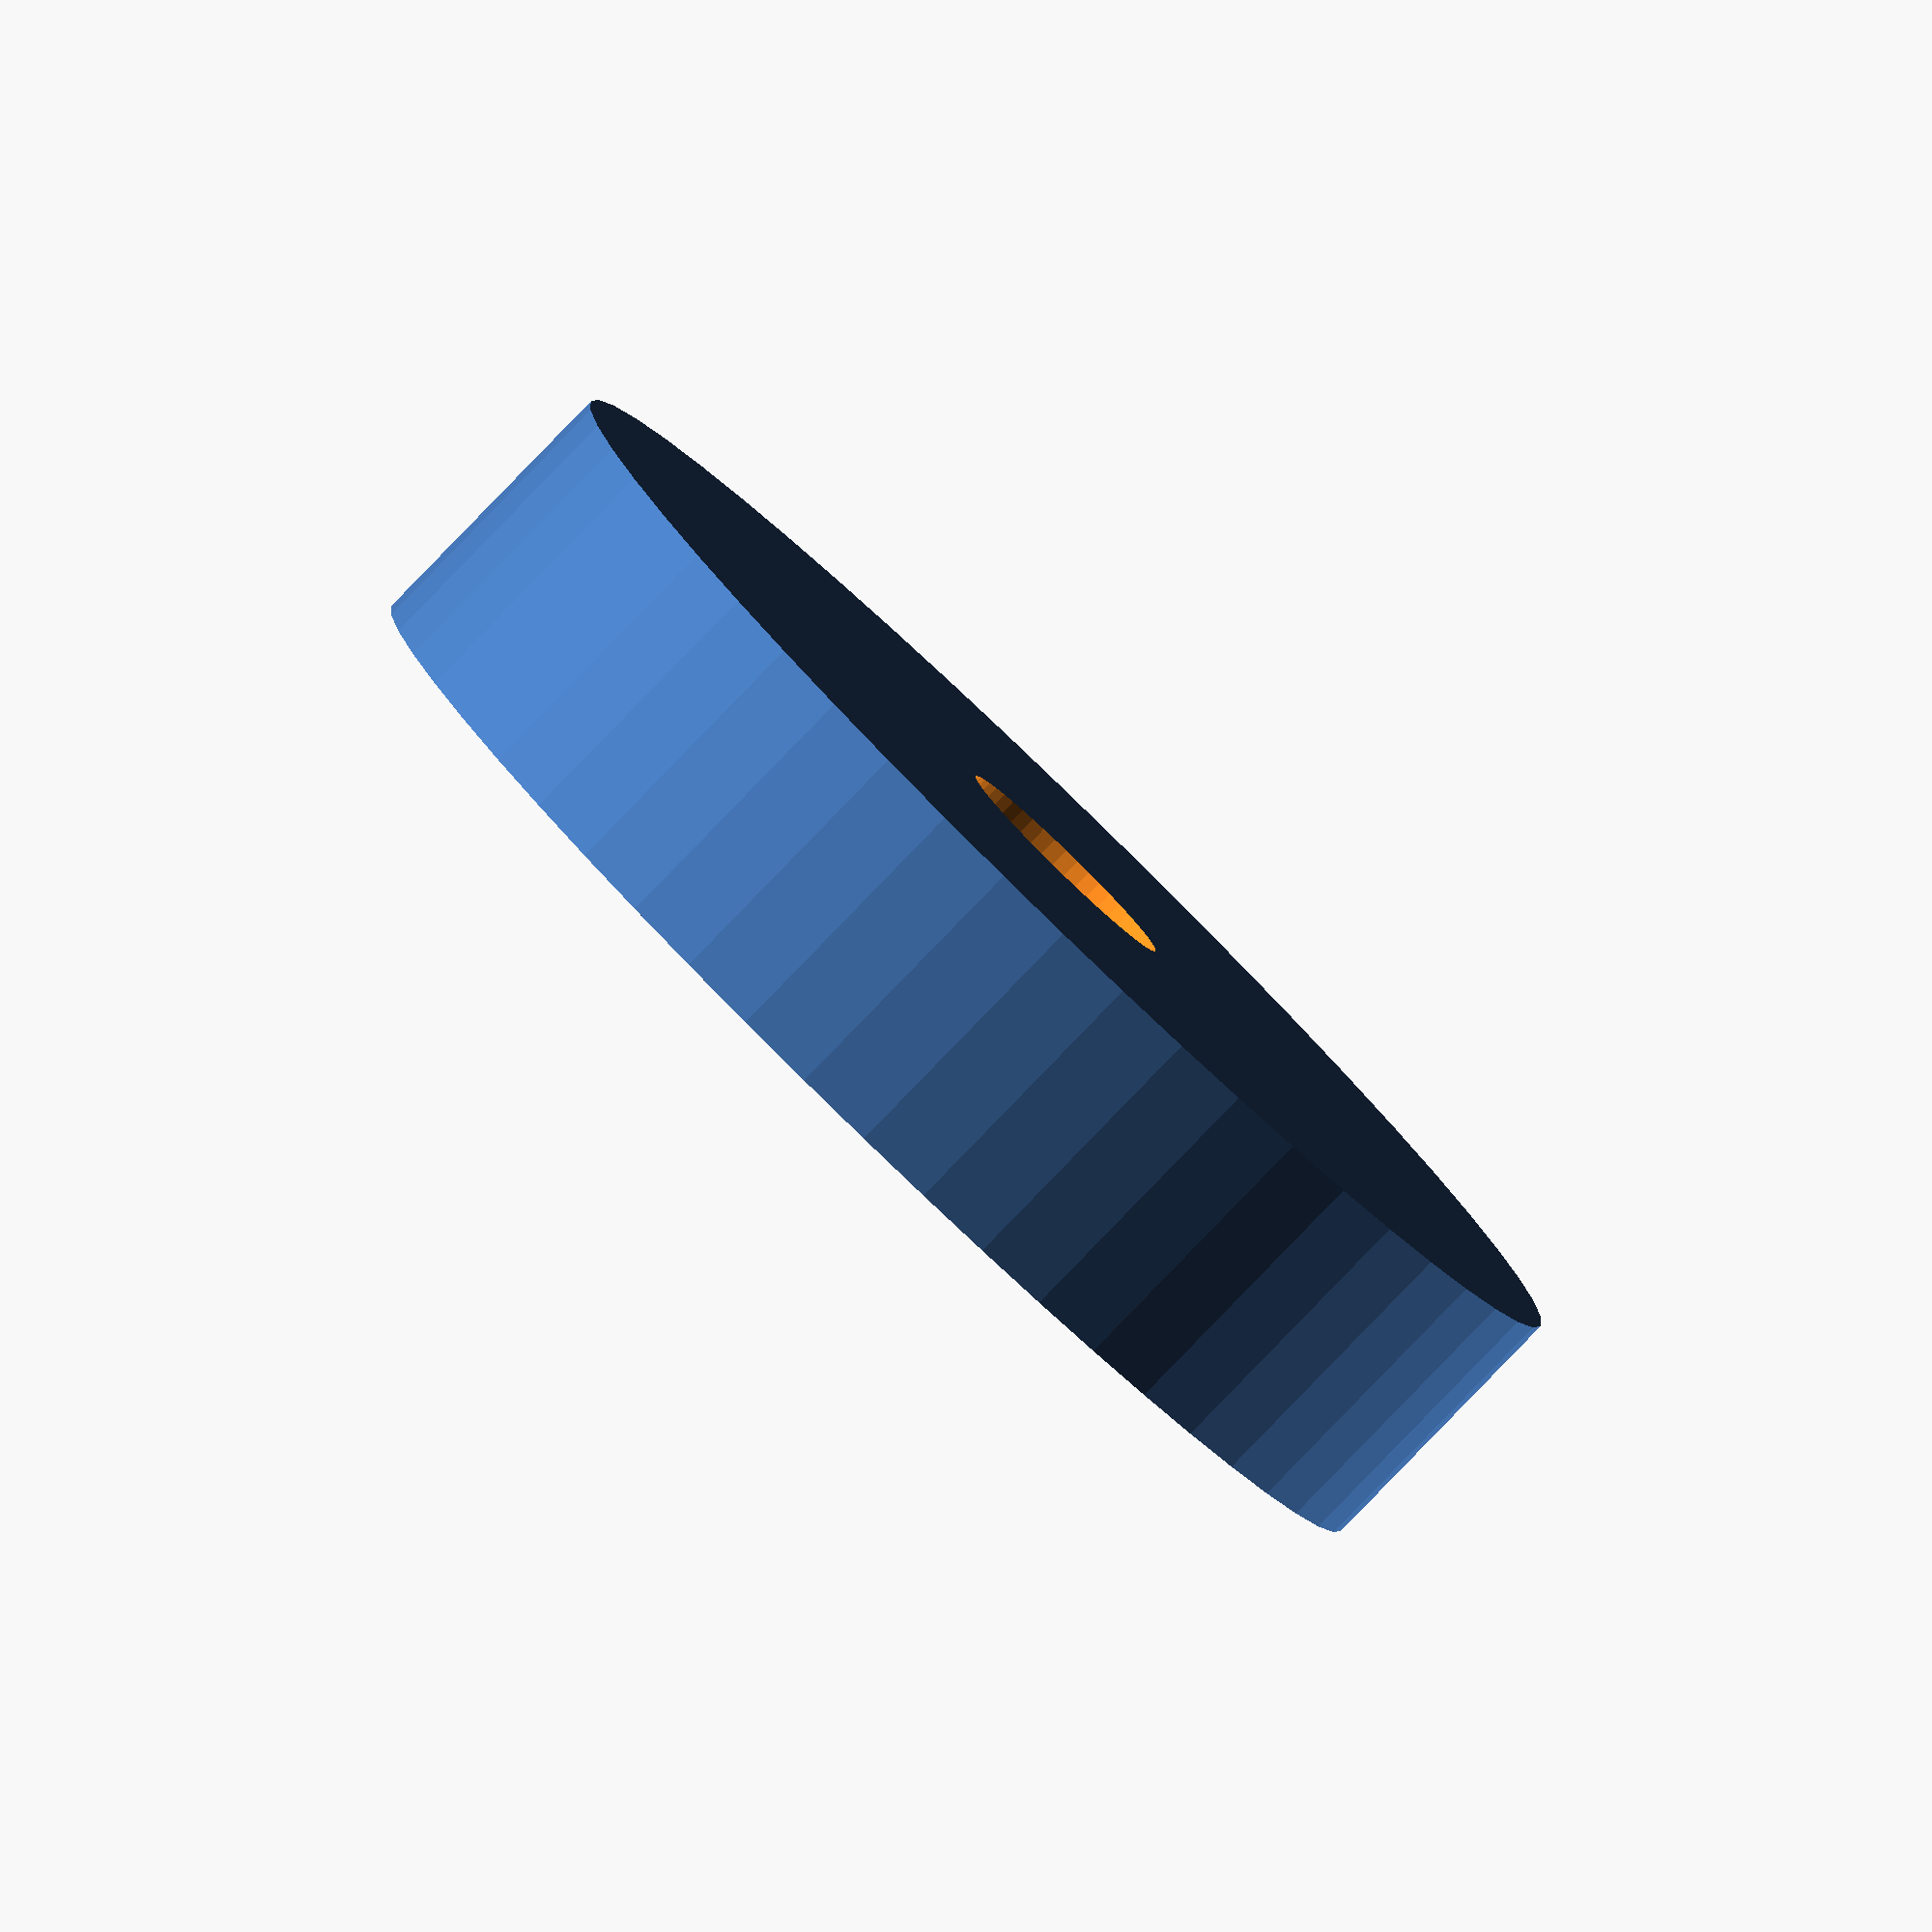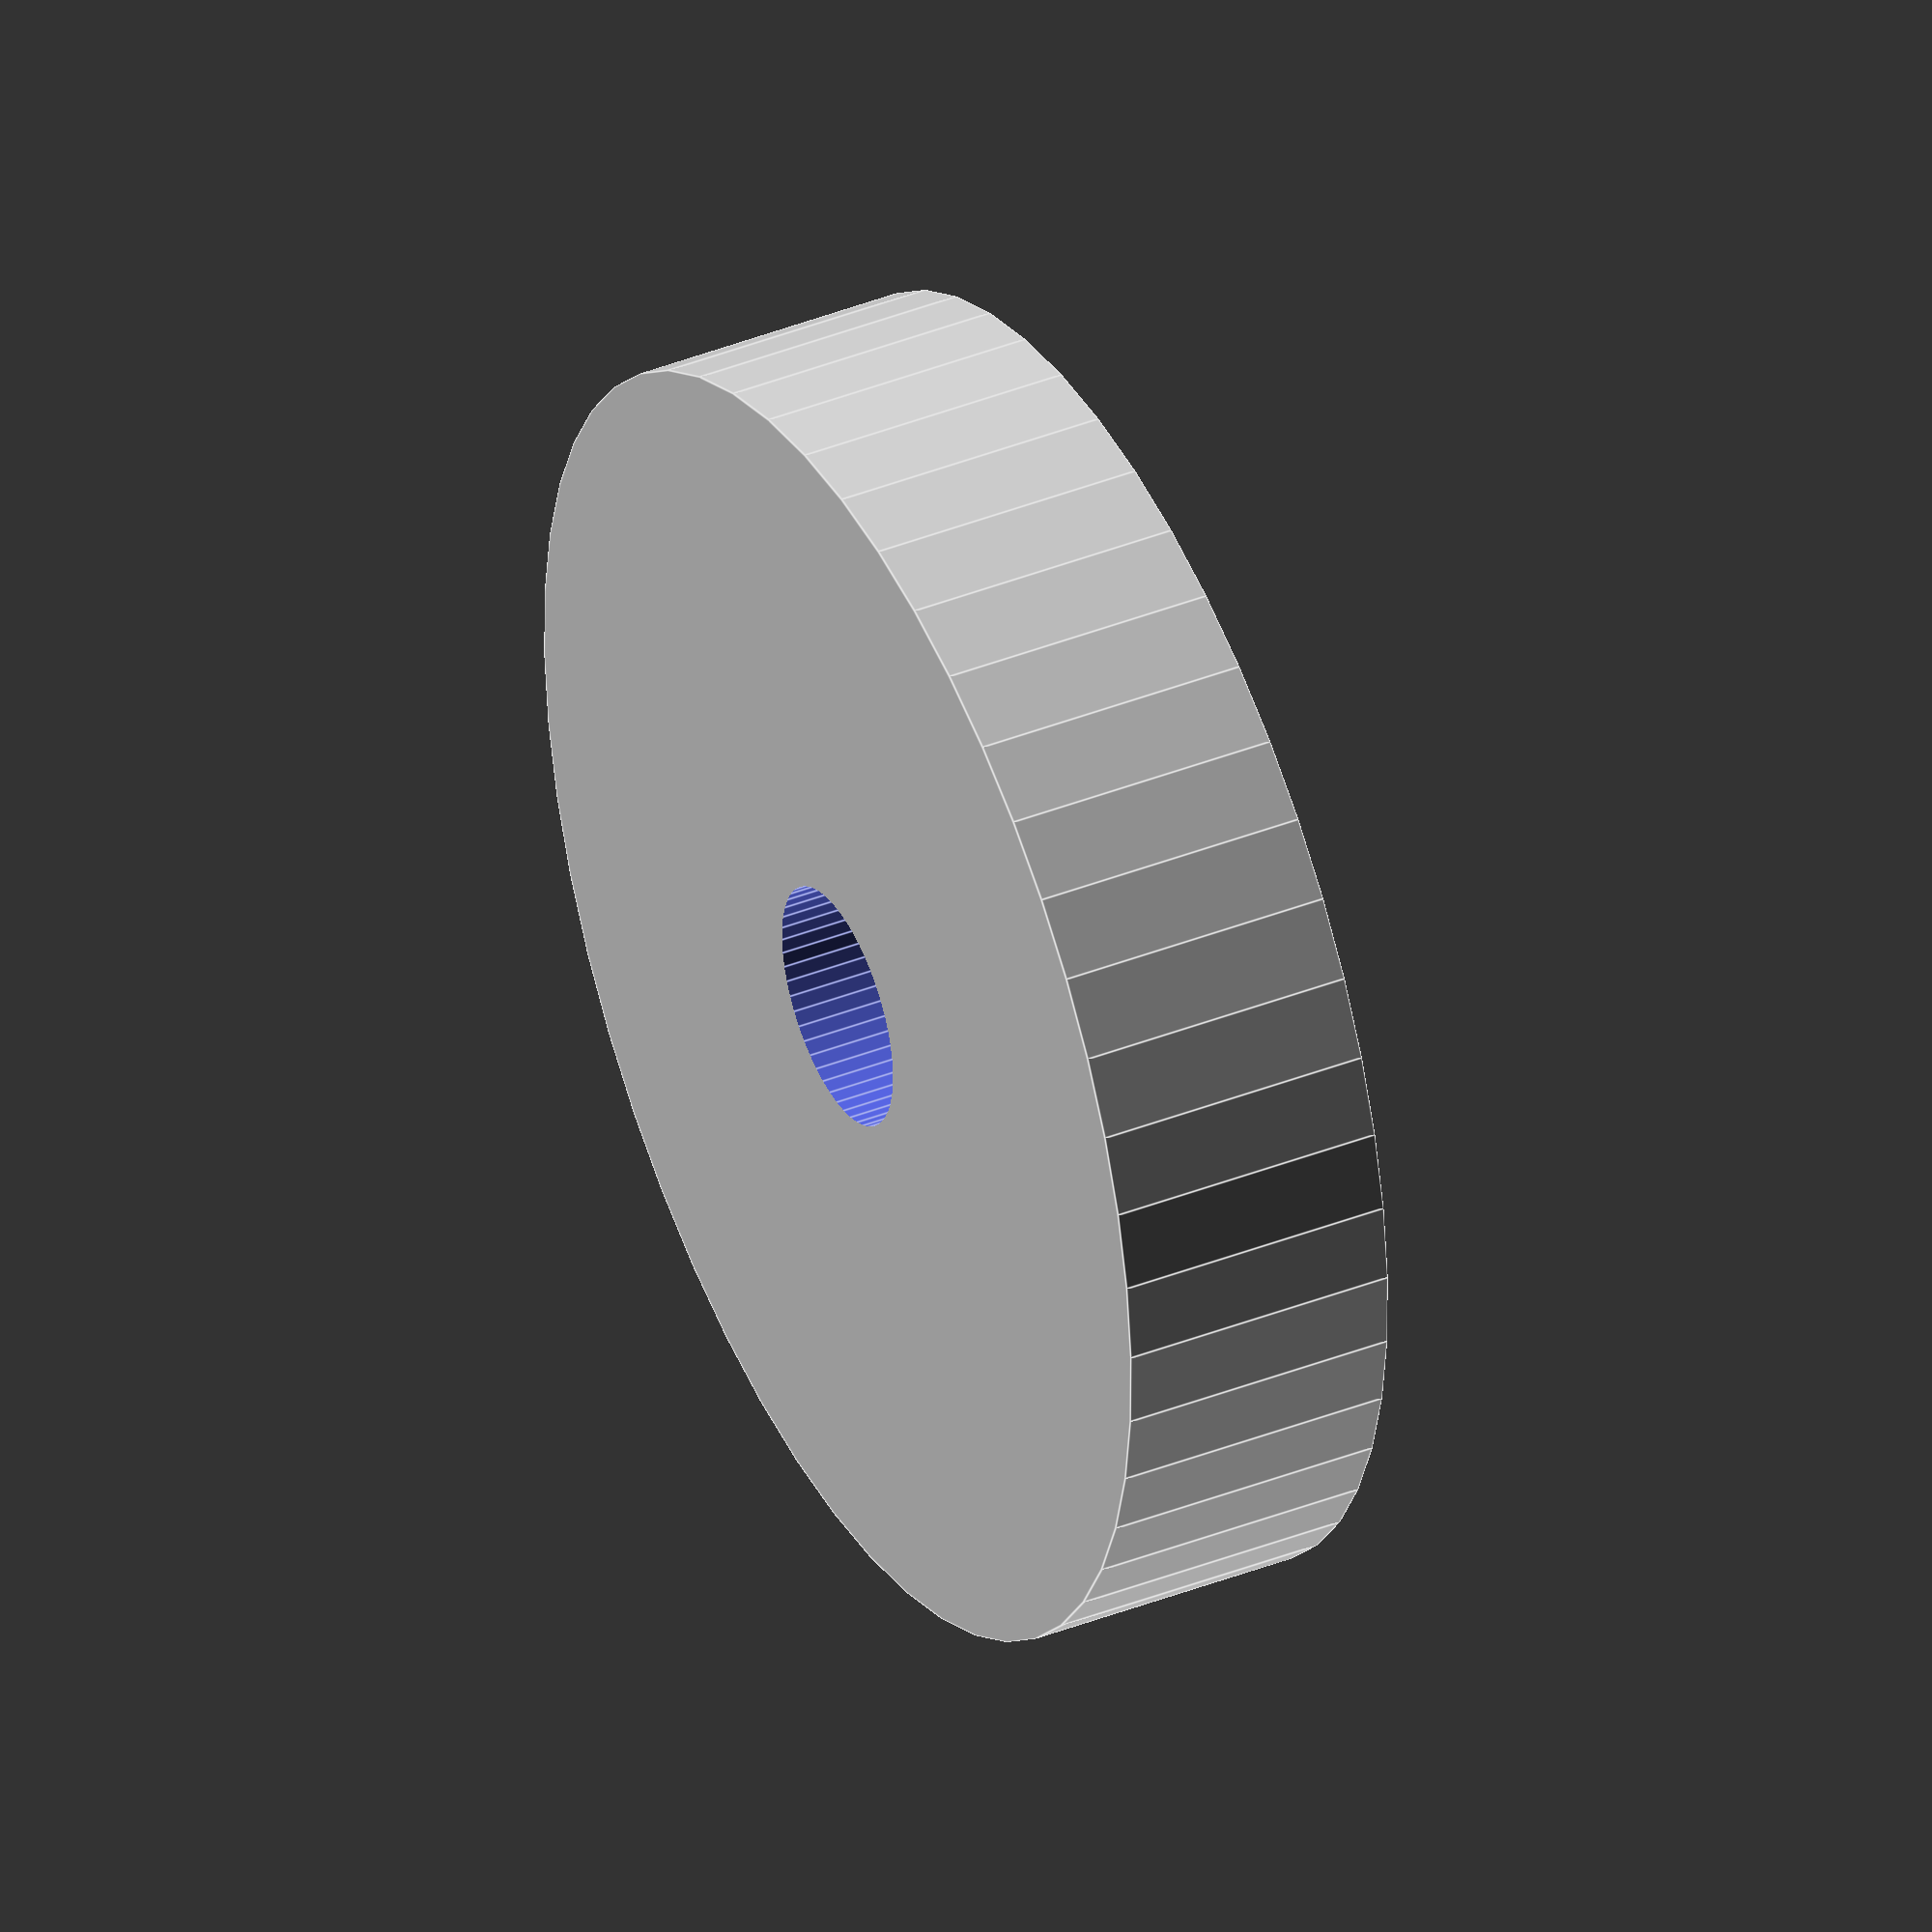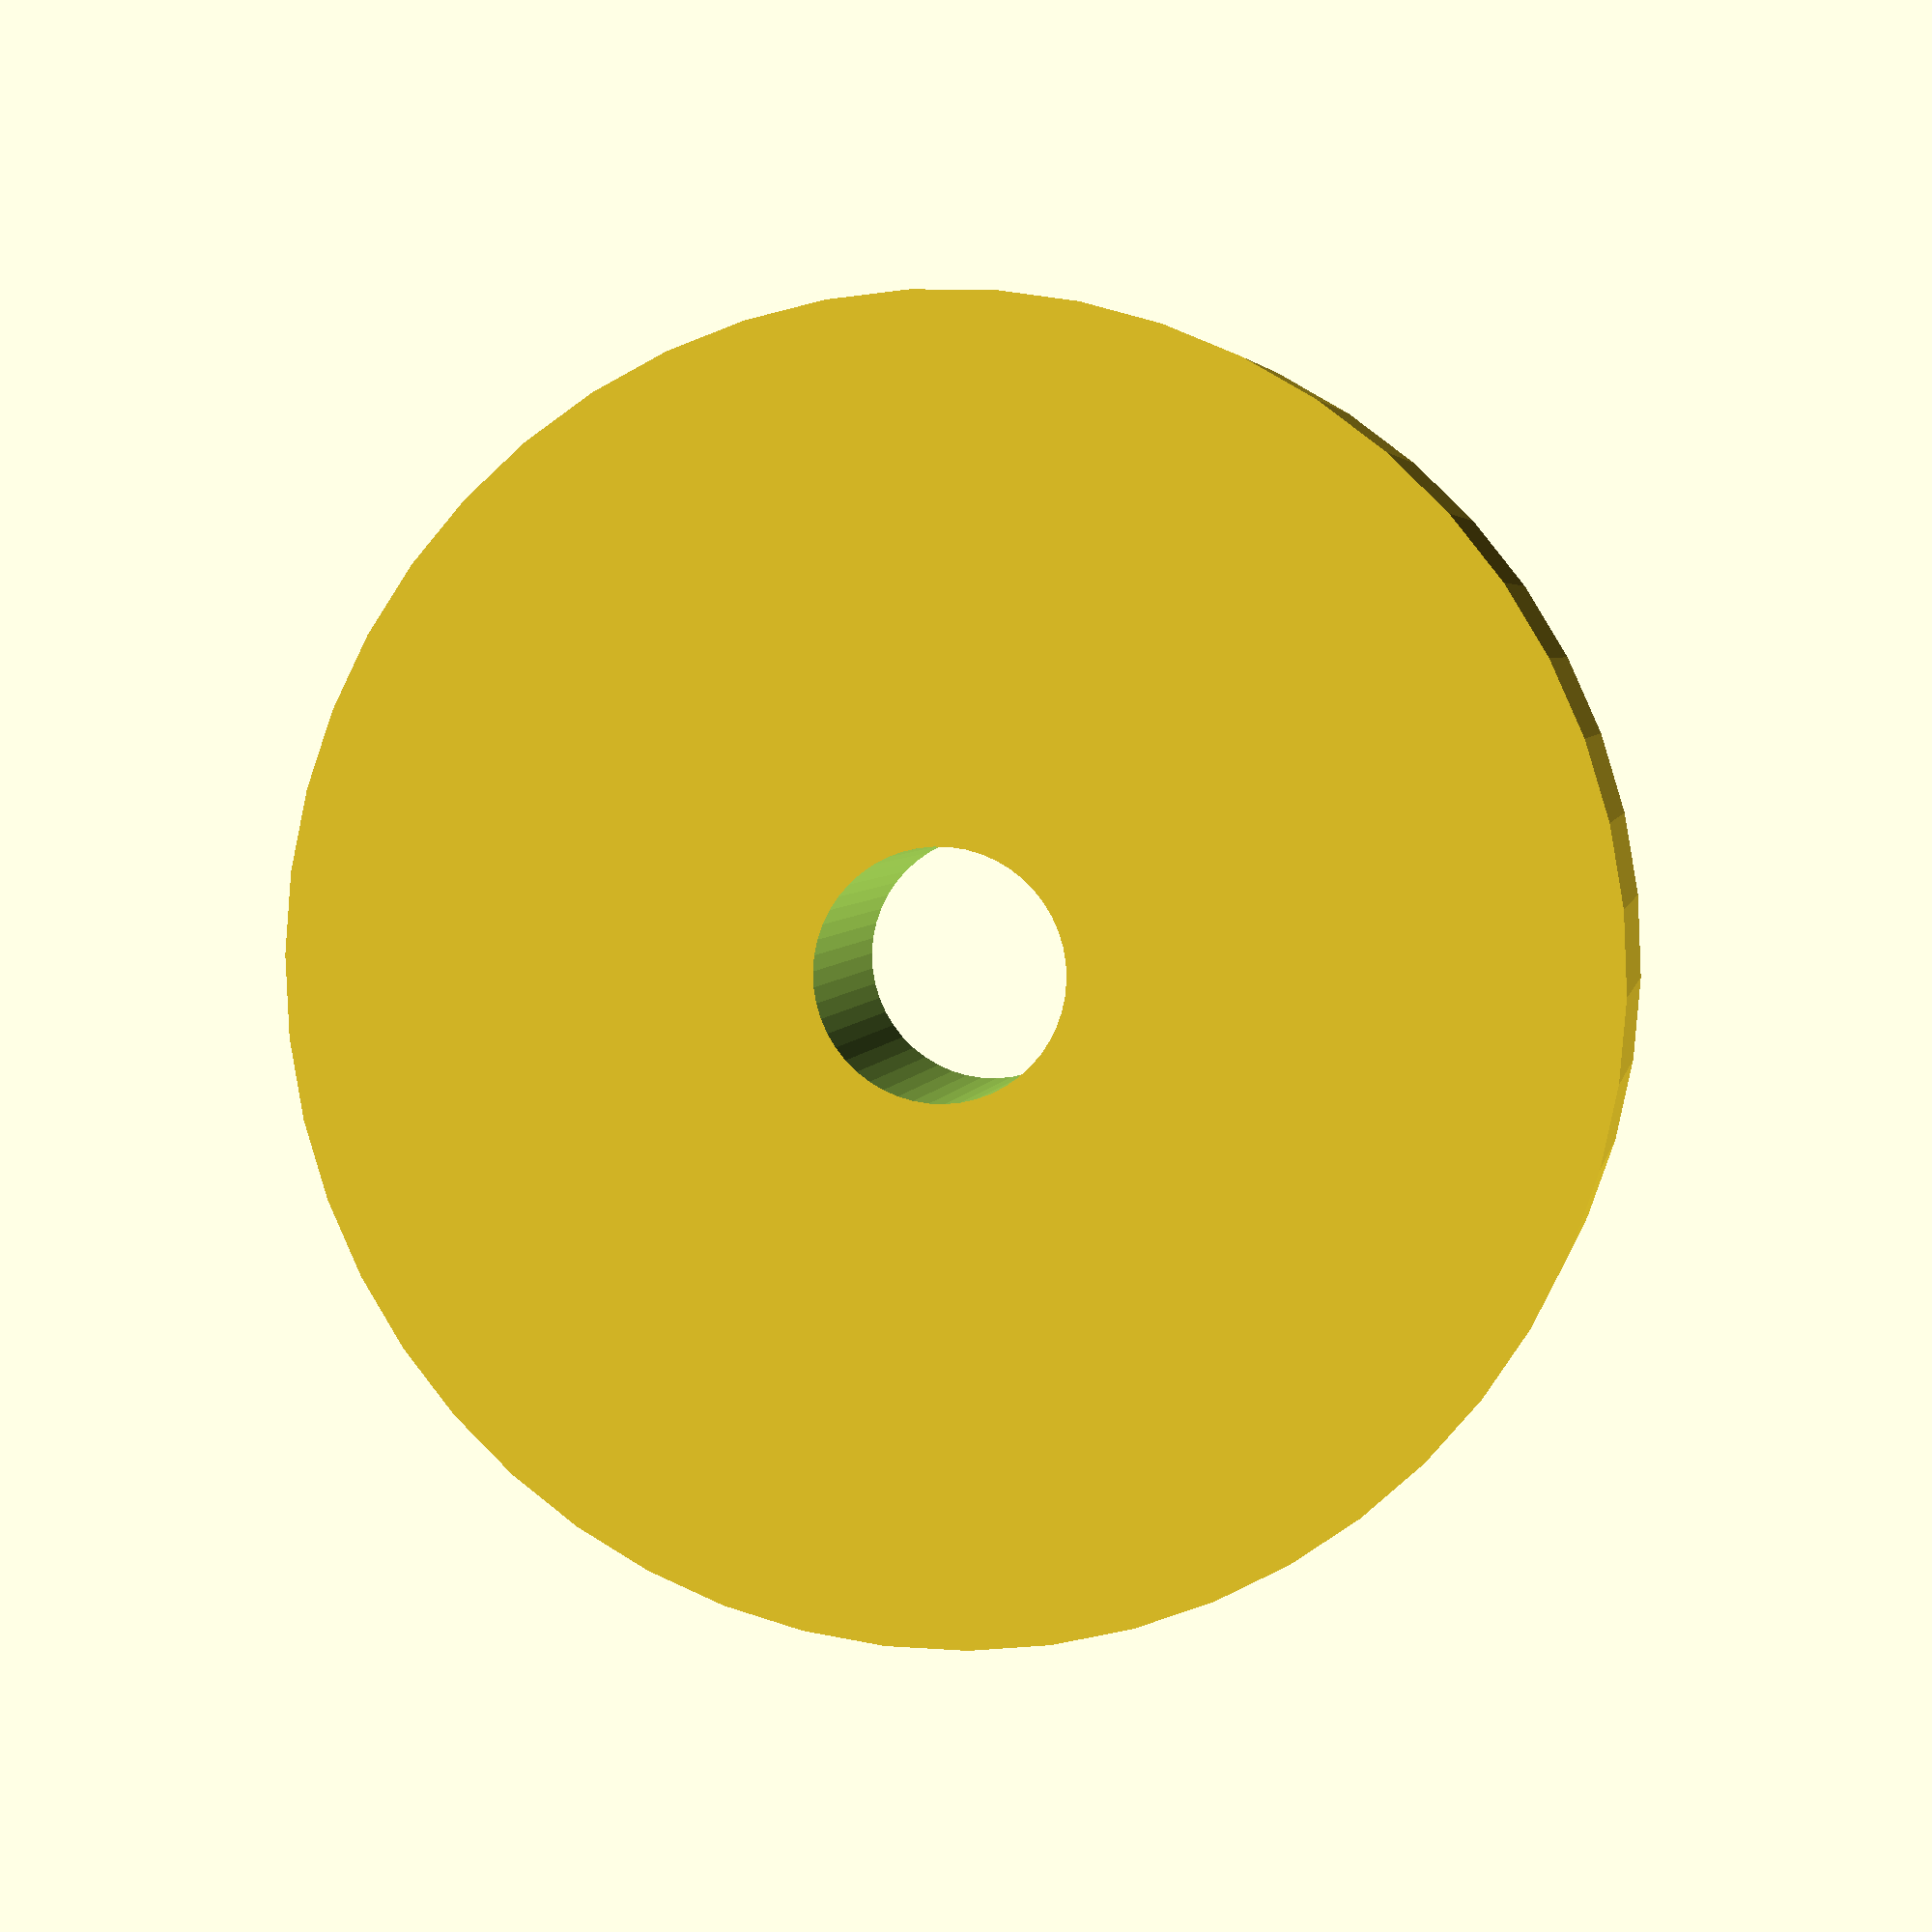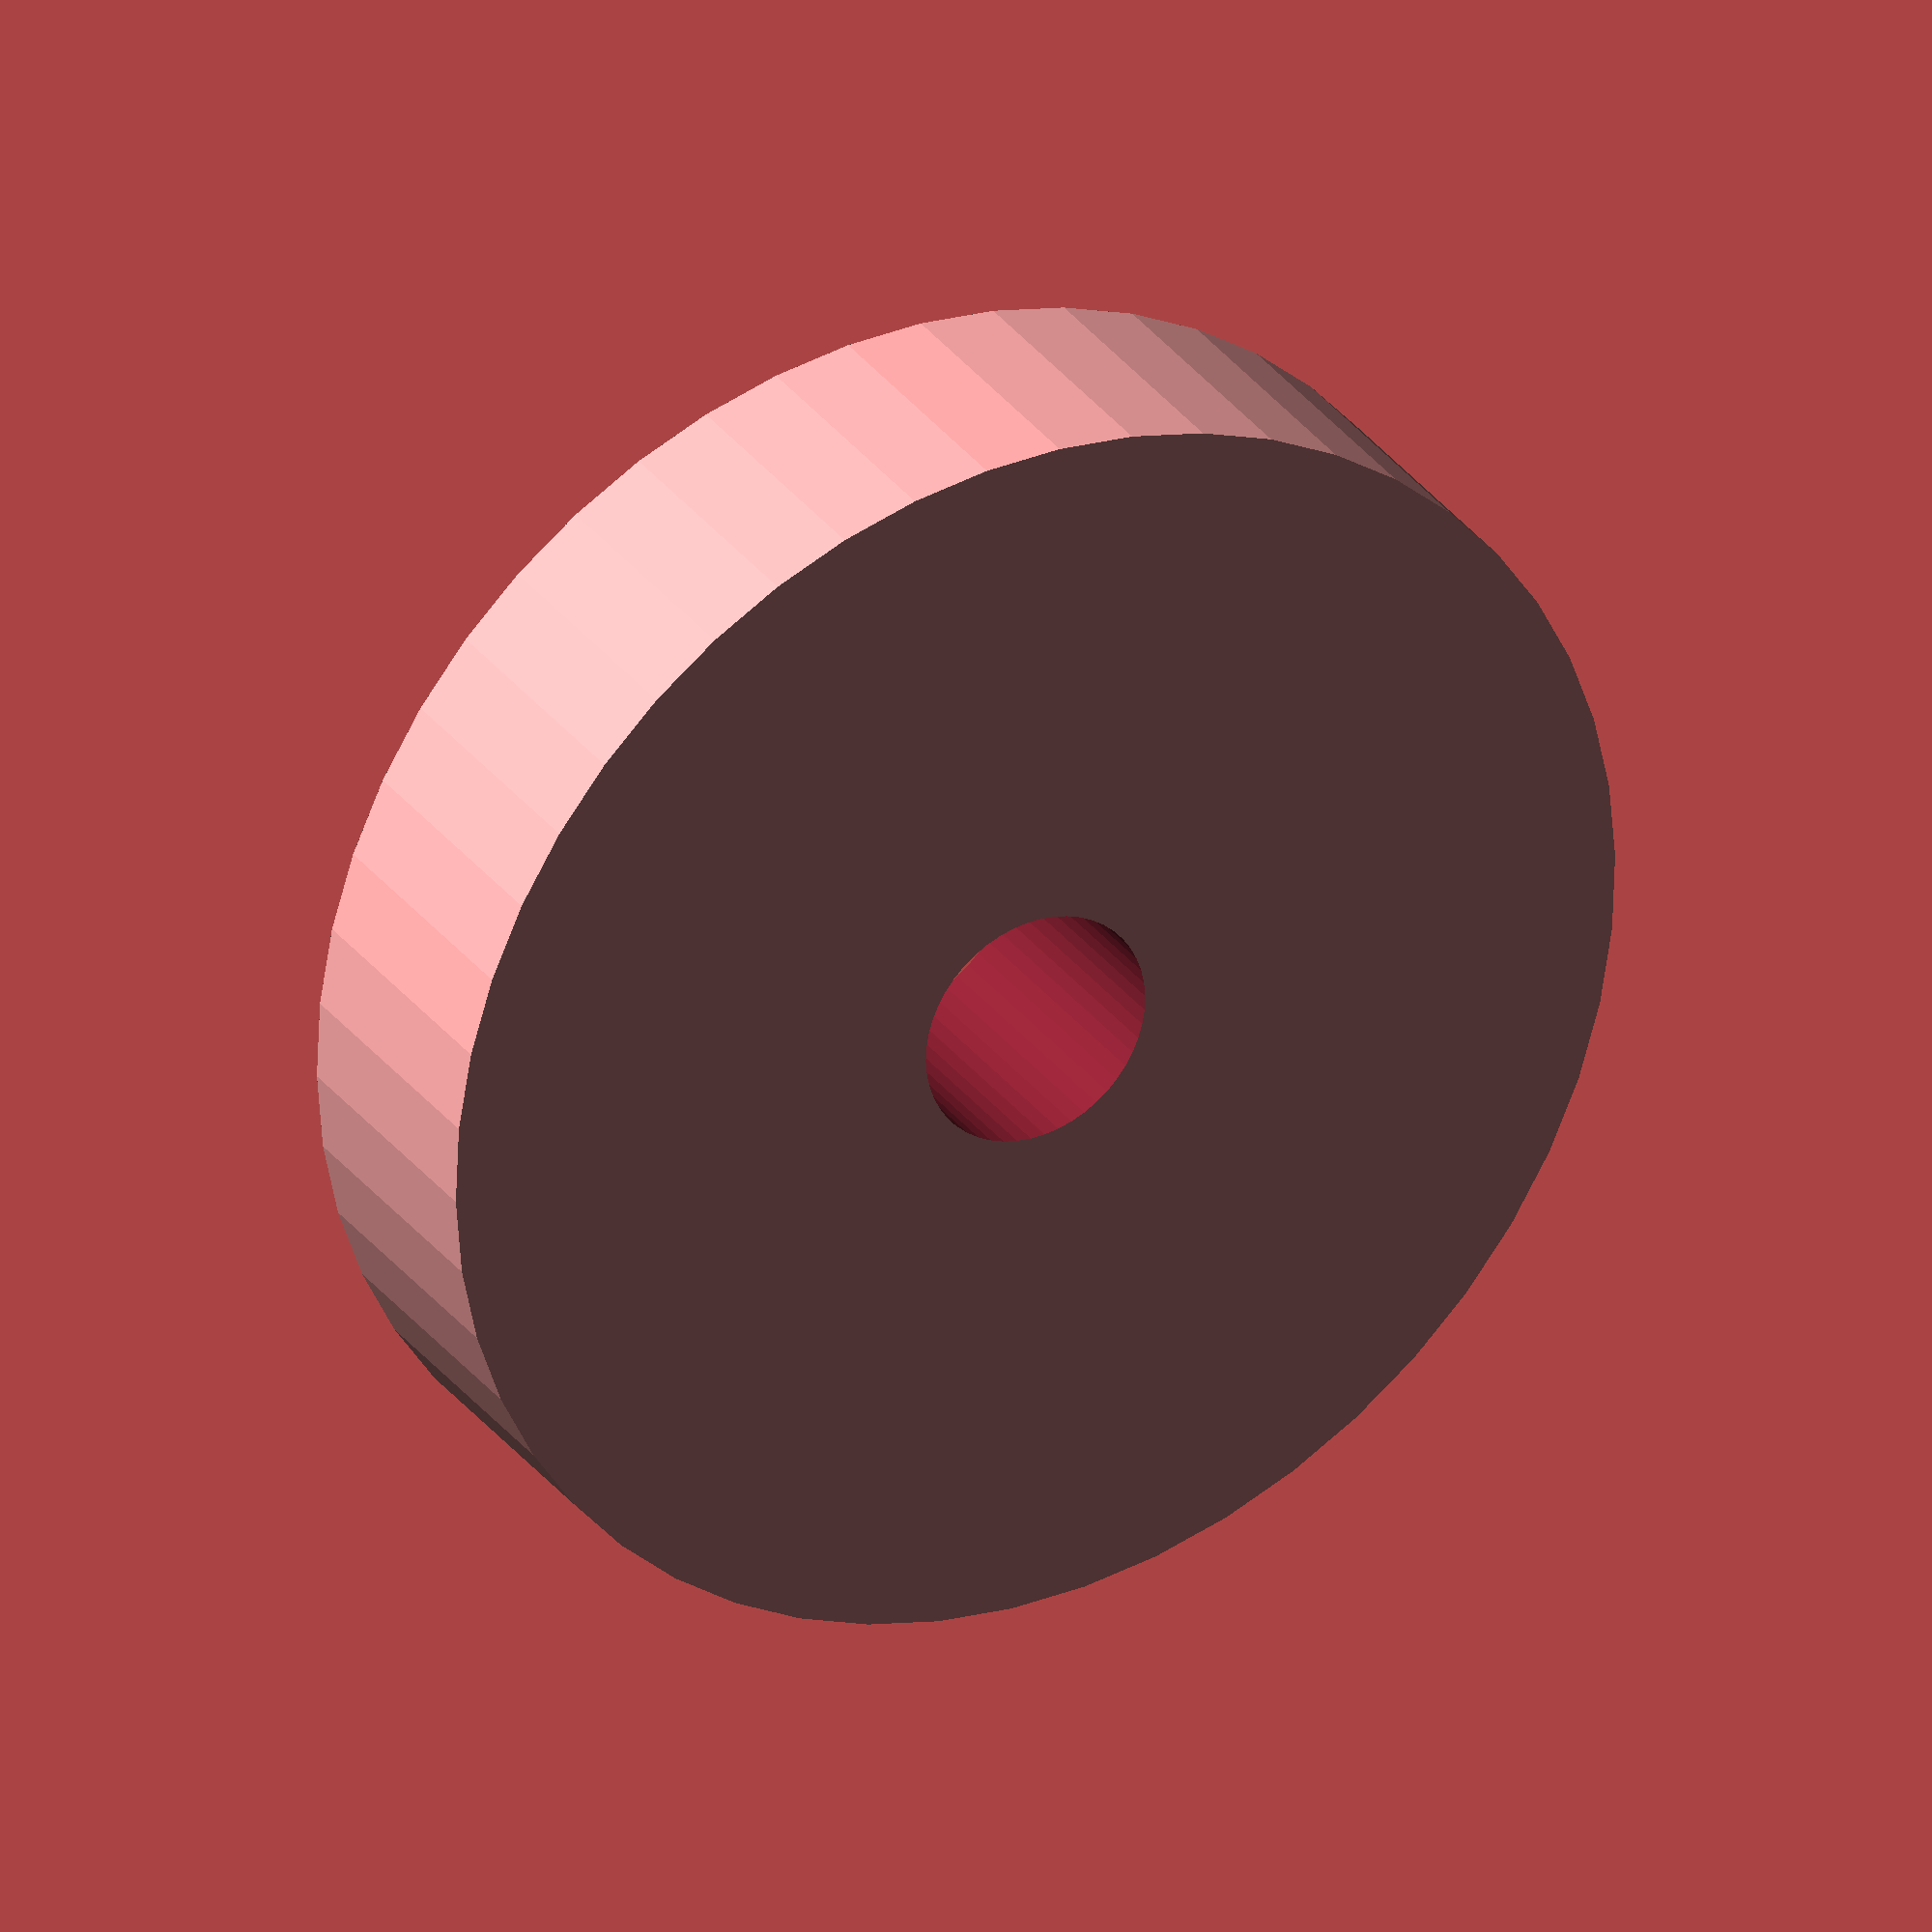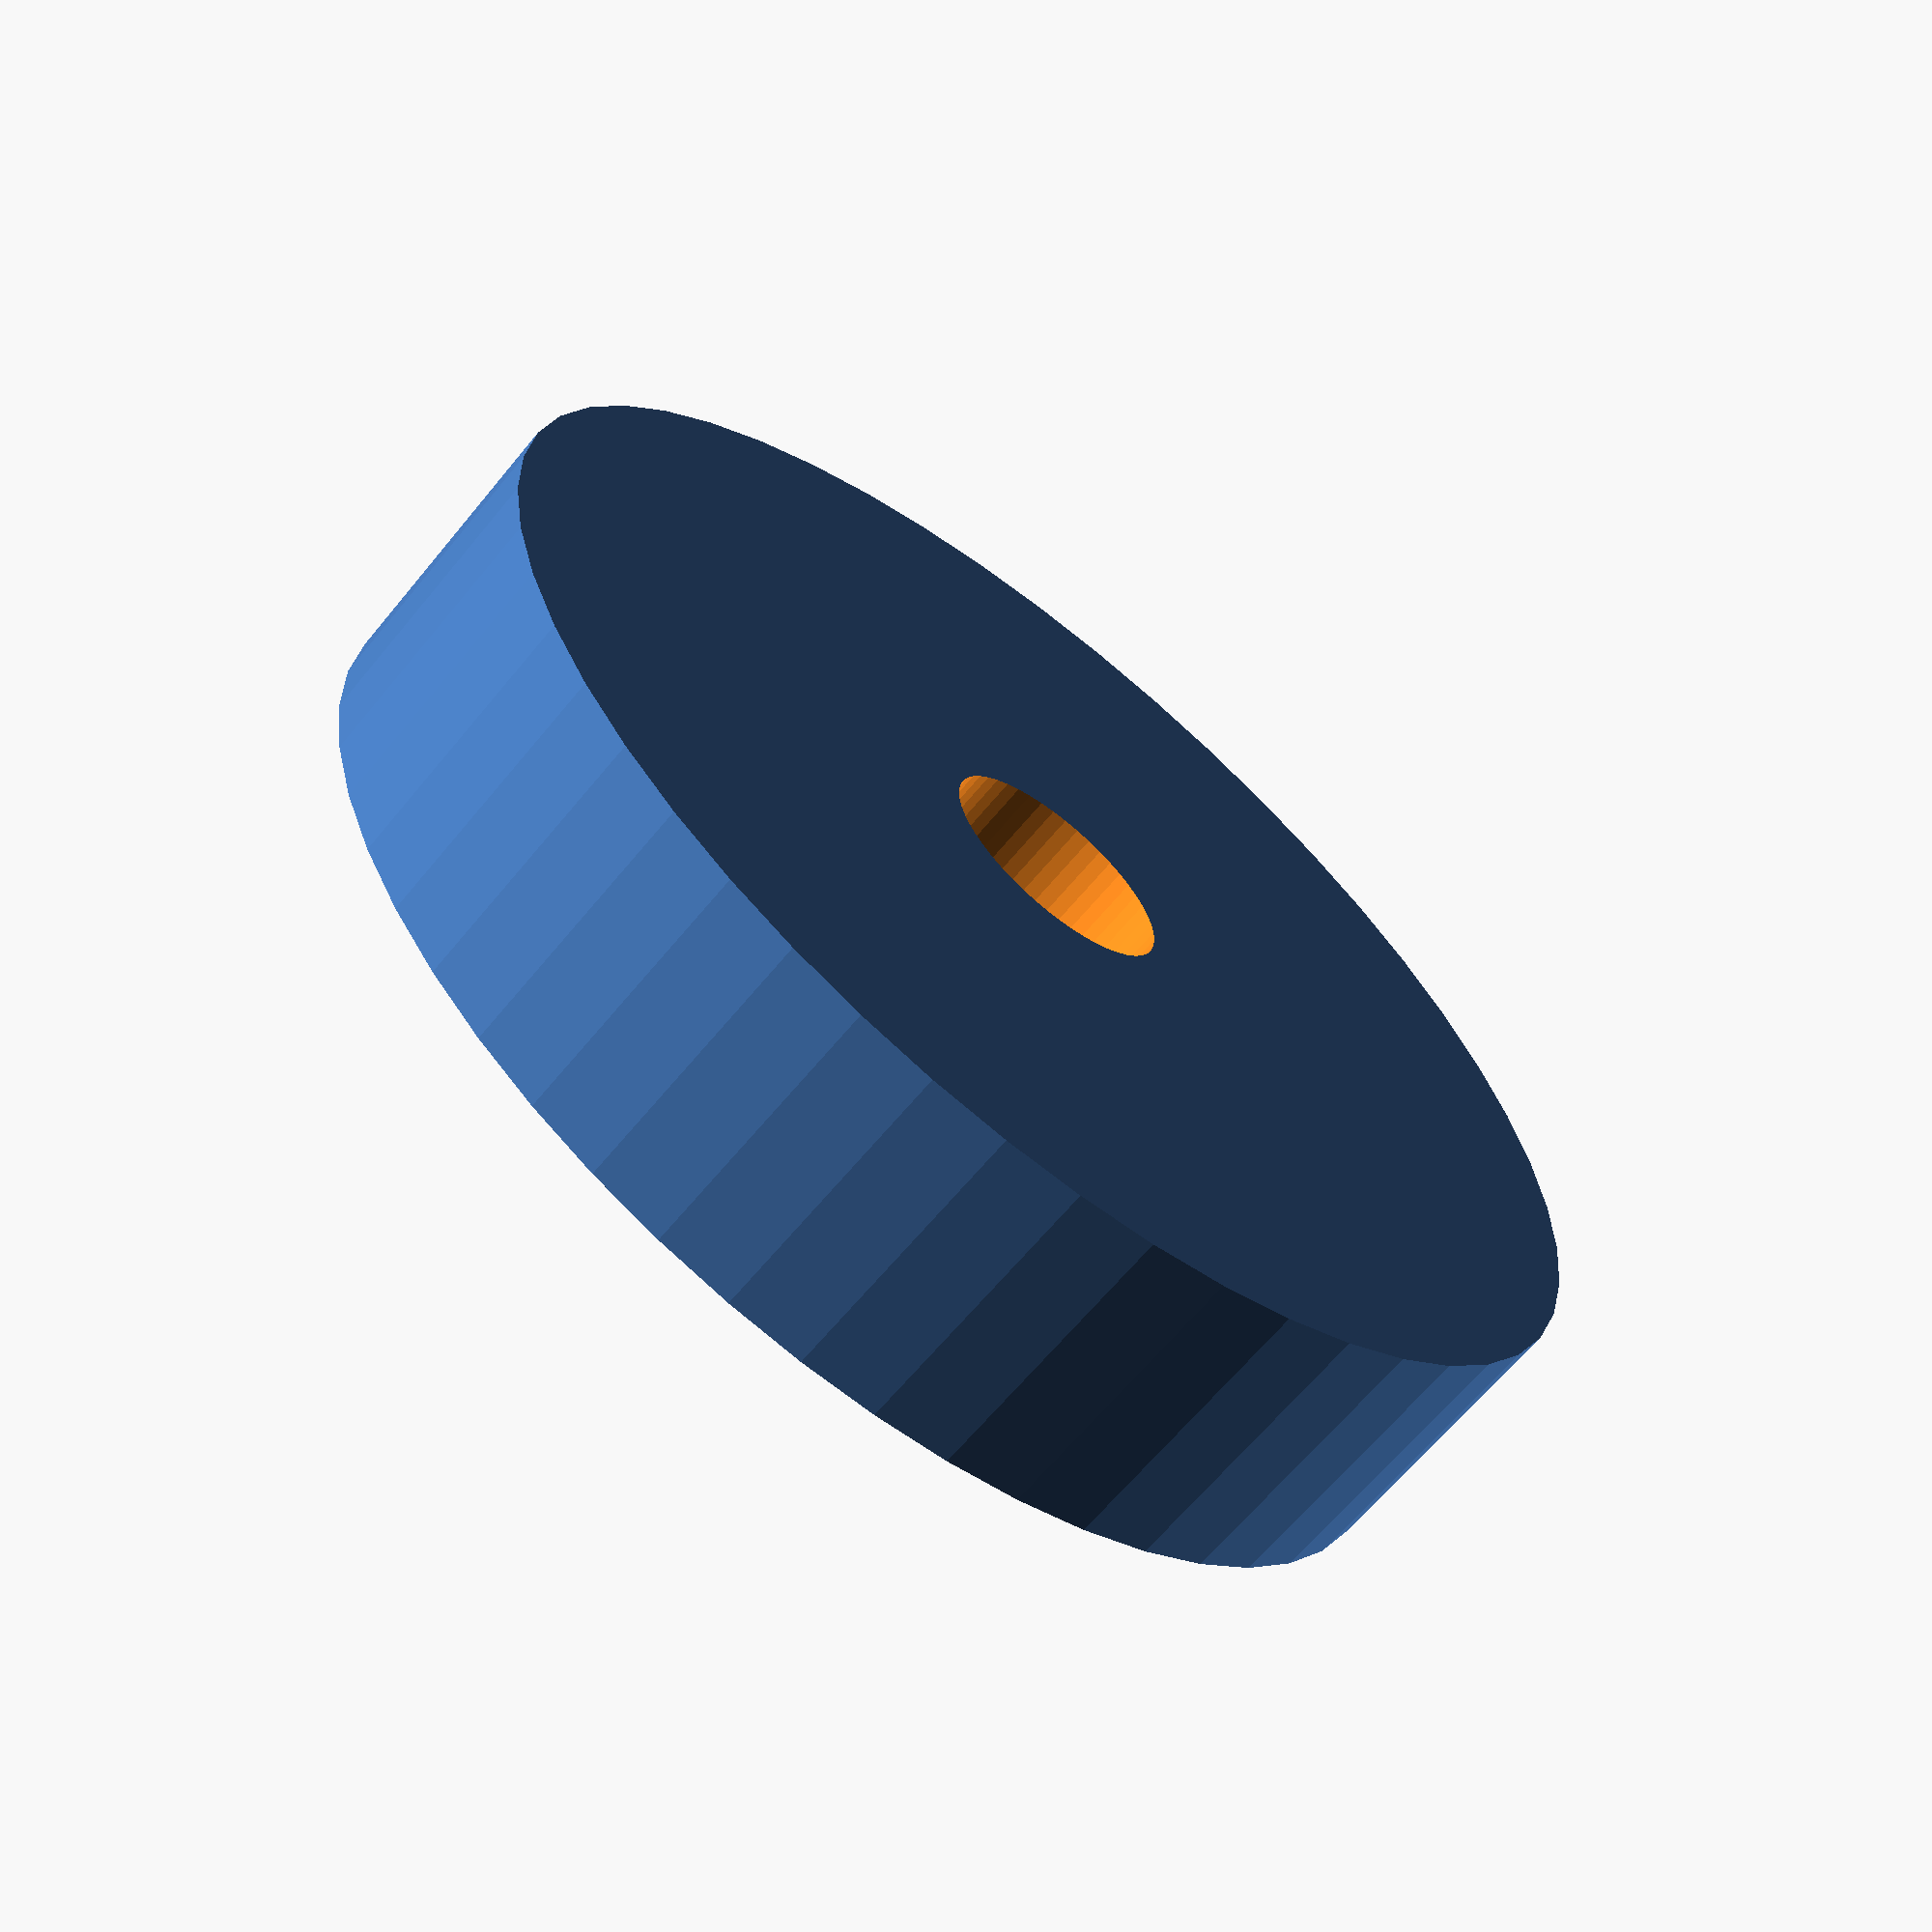
<openscad>
$fn = 50;


difference() {
	union() {
		translate(v = [0, 0, -4.0000000000]) {
			cylinder(h = 8, r = 18.5000000000);
		}
	}
	union() {
		translate(v = [0, 0, -100.0000000000]) {
			cylinder(h = 200, r = 3.5000000000);
		}
	}
}
</openscad>
<views>
elev=83.7 azim=234.3 roll=315.9 proj=o view=solid
elev=320.6 azim=69.2 roll=63.7 proj=o view=edges
elev=356.2 azim=301.3 roll=190.5 proj=p view=wireframe
elev=149.9 azim=138.0 roll=29.0 proj=o view=wireframe
elev=243.8 azim=319.4 roll=219.1 proj=p view=wireframe
</views>
